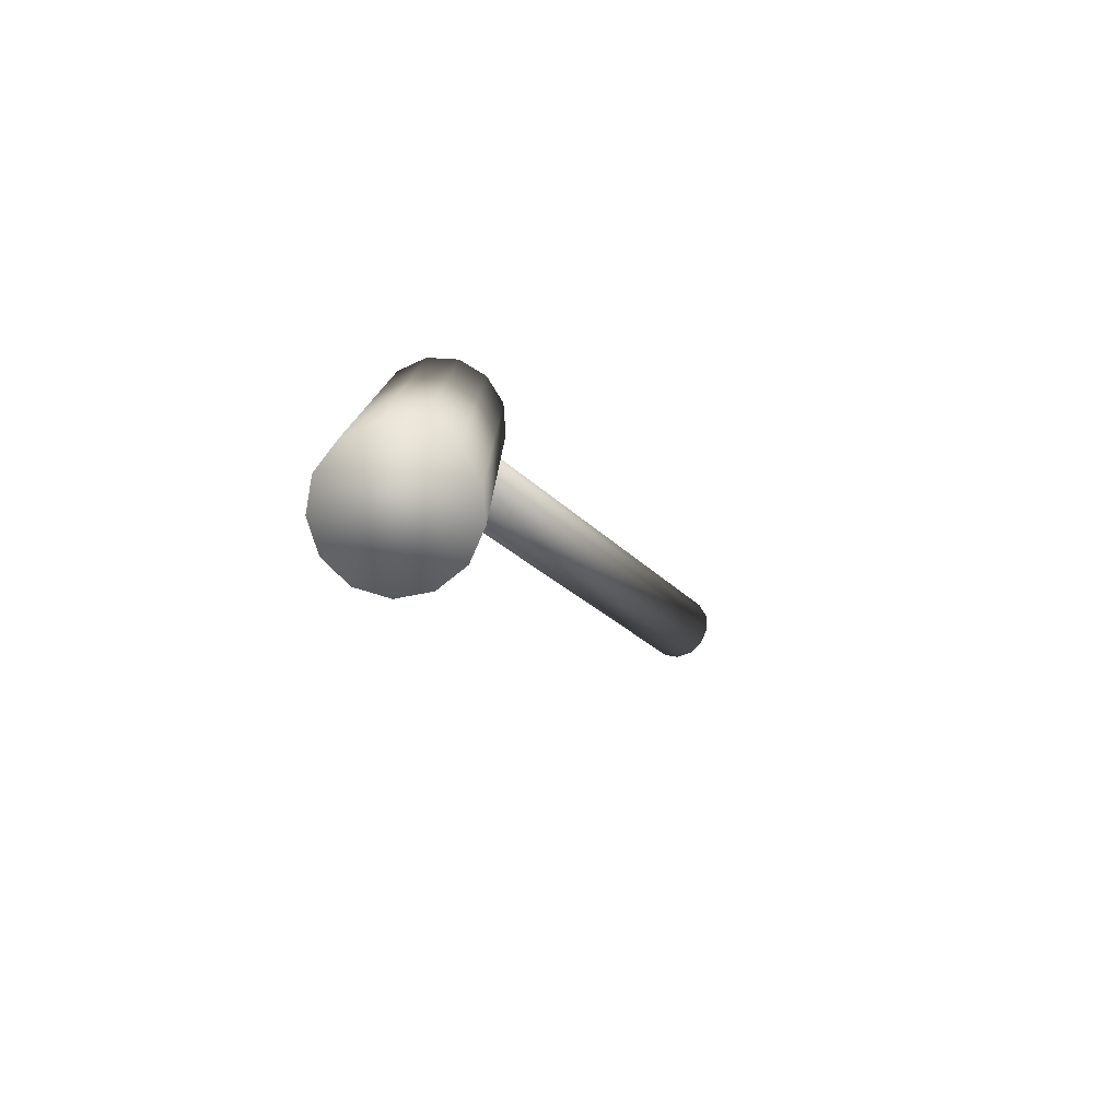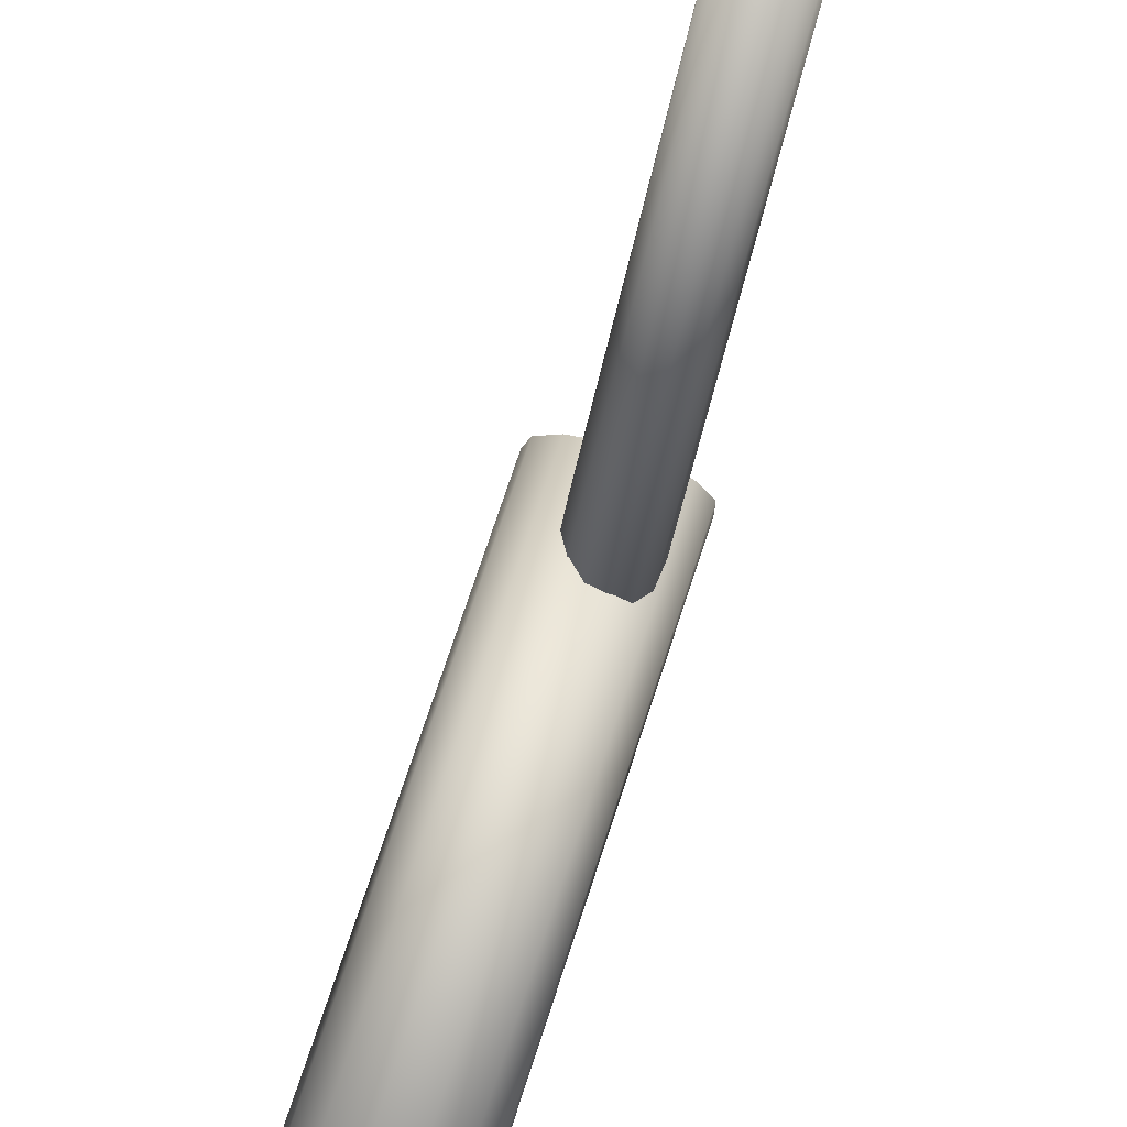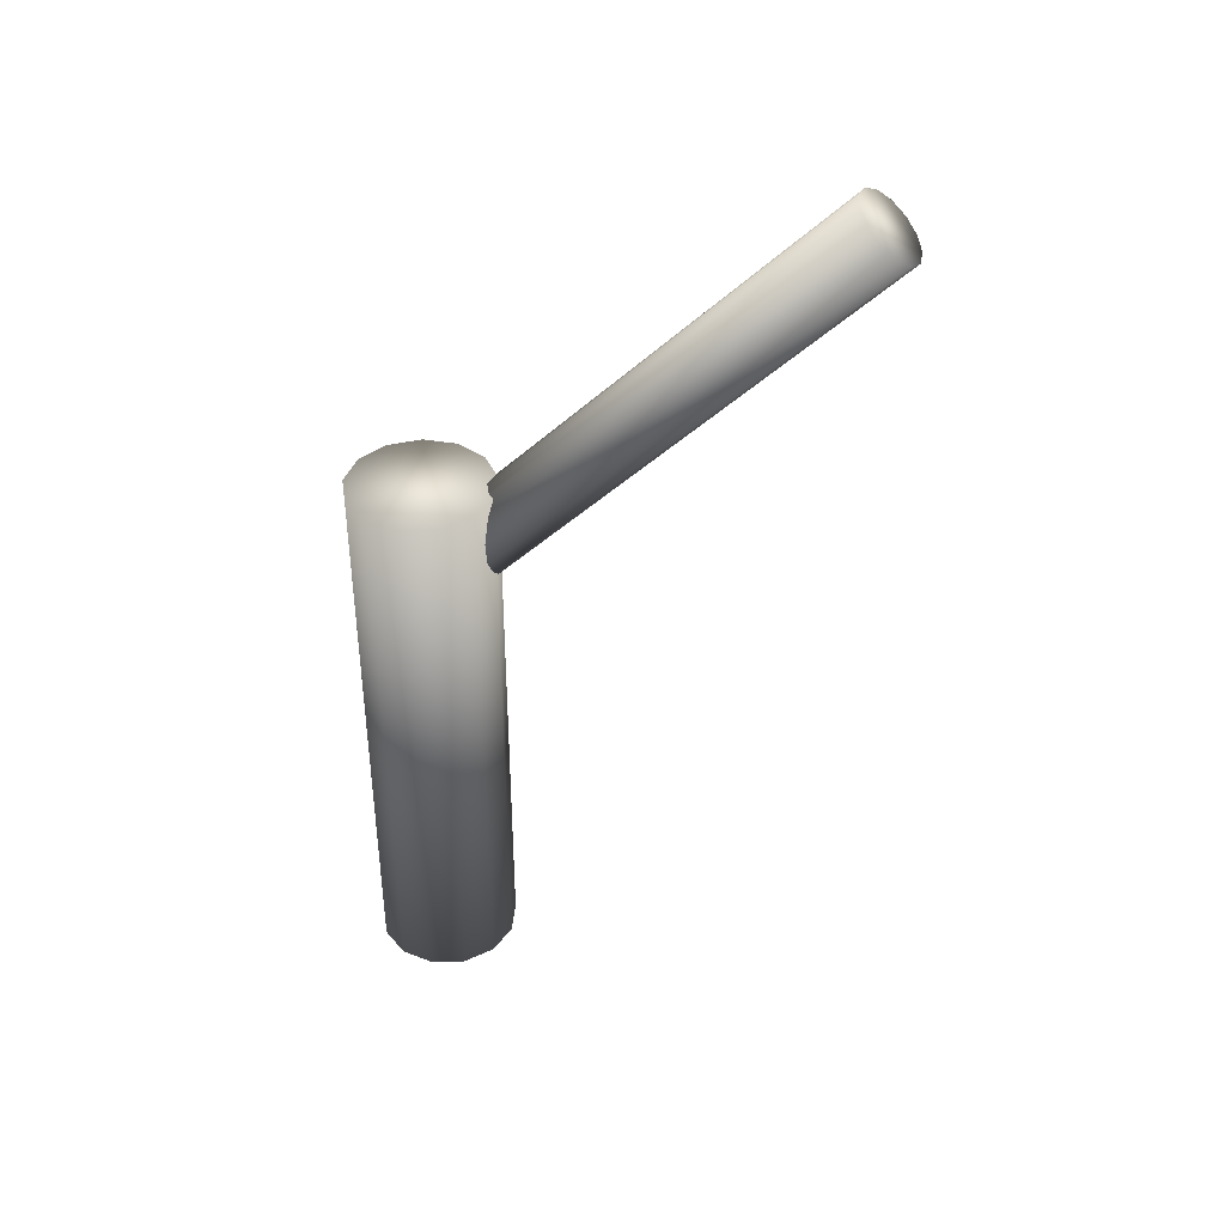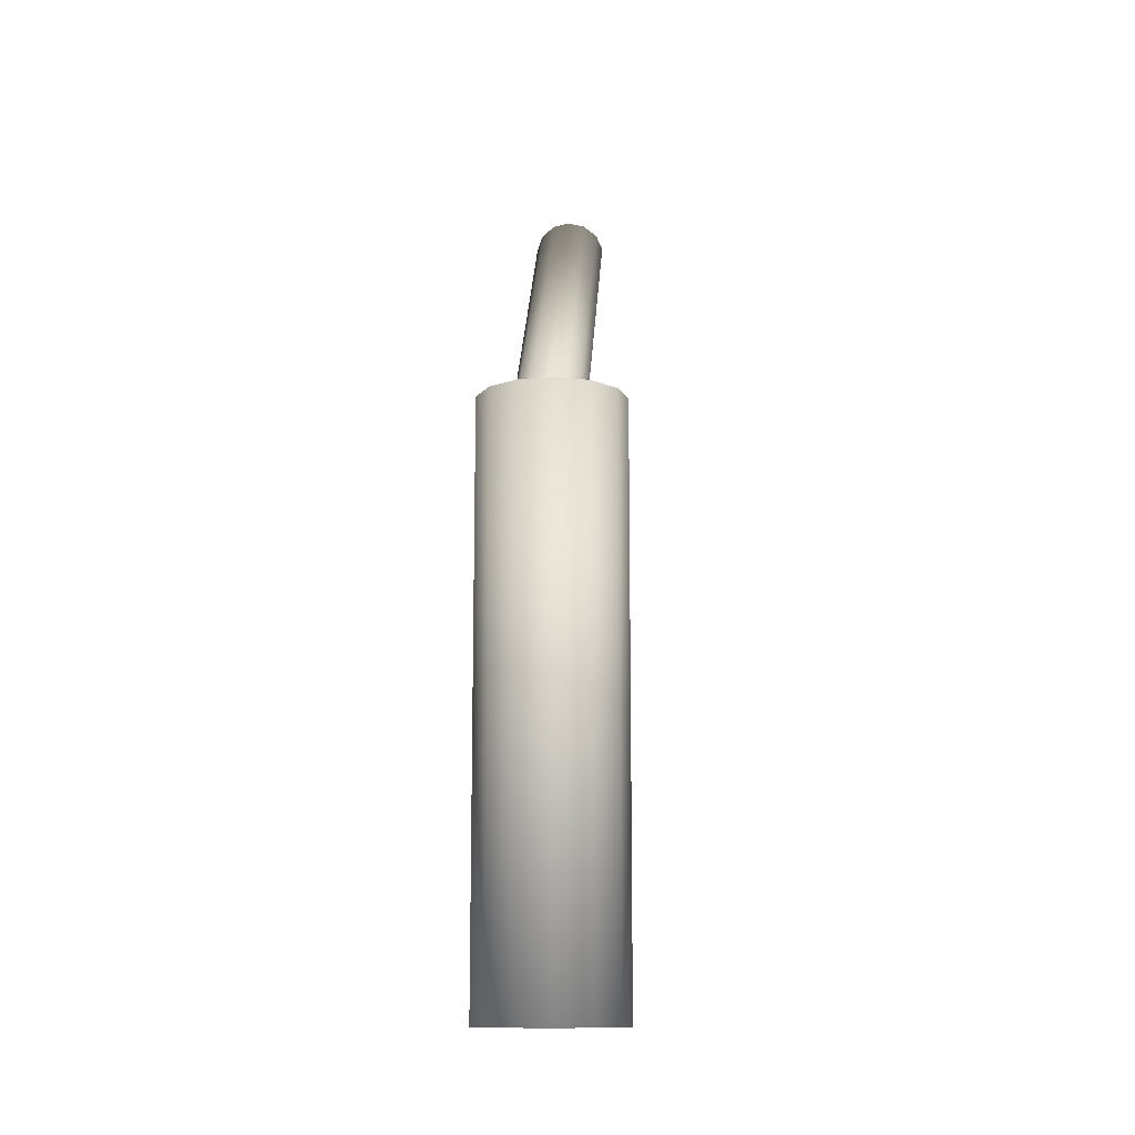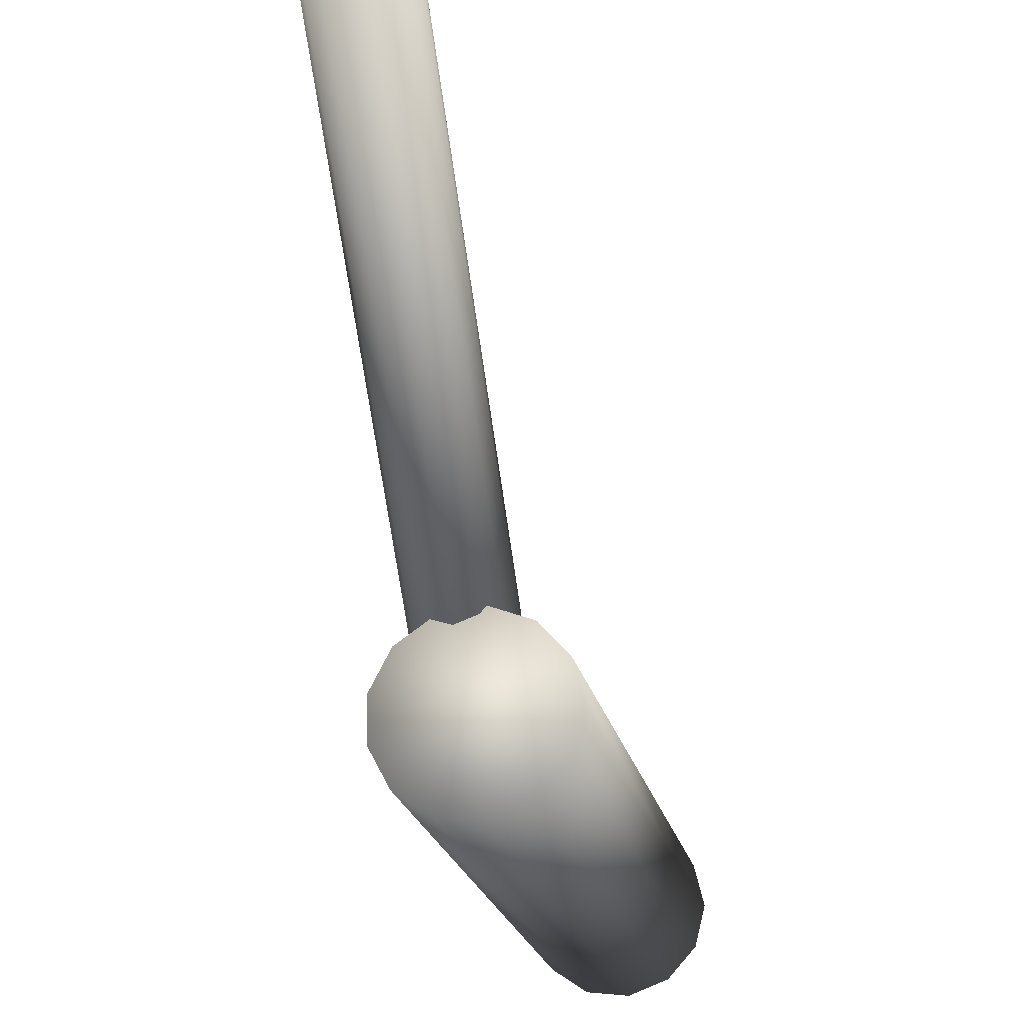
<metadata>
{"format":"obj","ext":"obj","renderer":"f3d","projection":"perspective","resolution":1024,"background":"white","views":[{"elev":-79.2,"azim":45.3,"up":"+Z"},{"elev":73.7,"azim":-161.8,"up":"+Y"},{"elev":39.2,"azim":101.9,"up":"+Z"},{"elev":-12.4,"azim":4.3,"up":"+Z"},{"elev":-20.5,"azim":11.1,"up":"+Y"}]}
</metadata>
<code>
g Cylinder051
v 7.315 -10.6 0
v -4.567 -12.04 0
v 1.552 -12.78 0
v -12.5 -3.082 0
v -9.639 -8.54 0
v 1.552 12.78 0
v -9.639 8.54 0
v -12.5 3.082 0
v -4.567 12.04 0
v 11.4 5.985 0
v 12.88 0 0
v 11.4 -5.985 0
v 7.315 10.6 0
v 1.552 12.78 102.5
v 7.315 10.6 102.5
v -4.567 12.04 102.5
v 12.88 0 102.5
v 11.4 5.985 102.5
v 11.4 -5.985 0
v 11.4 -5.985 102.5
v 7.315 -10.6 0
v 7.315 -10.6 102.5
v 1.552 -12.78 0
v 1.552 -12.78 102.5
v -4.567 -12.04 0
v -4.567 -12.04 102.5
v -9.639 -8.54 0
v -9.639 -8.54 102.5
v -12.5 -3.082 0
v -12.5 -3.082 102.5
v -12.5 3.082 0
v -12.5 3.082 102.5
v -9.639 8.54 0
v -9.639 8.54 102.5
v -4.567 12.04 0
v -4.567 12.04 102.5
v 1.552 12.78 0
v 1.552 12.78 102.5
v -12.5 3.082 102.5
v -9.639 8.54 102.5
v -9.639 -8.54 102.5
v -12.5 -3.082 102.5
v 1.552 -12.78 102.5
v -4.567 -12.04 102.5
v 7.315 -10.6 102.5
v 3.652 1.333 79.35
v 2.98 -3.202 83.72
v 4.092 -0.996 81.59
v -2.584 -5.367 85.83
v 0.5707 -4.78 85.25
v -9.088 1.23 79.51
v -8.233 -3.293 83.86
v -5.761 -4.831 85.33
v -9.434 -1.105 81.76
v -4.409 4.294 76.54
v -1.149 4.32 76.5
v 1.761 3.251 77.51
v -7.274 3.179 77.62
v -8.723 74.38 155.5
v -6.91 76.33 153.6
v -9.069 72.04 157.7
v -0.7841 77.47 152.5
v -4.045 77.44 152.5
v 1.761 3.251 77.51
v 2.125 76.4 153.5
v 3.652 1.333 79.35
v 4.016 74.48 155.3
v 4.092 -0.996 81.59
v 4.456 72.15 157.6
v 2.98 -3.202 83.72
v 3.345 69.95 159.7
v 0.5707 -4.78 85.25
v 0.9353 68.37 161.2
v -2.584 -5.367 85.83
v -2.219 67.78 161.8
v -5.761 -4.831 85.33
v -5.397 68.32 161.3
v -8.233 -3.293 83.86
v -7.869 69.86 159.8
v -9.434 -1.105 81.76
v -9.069 72.04 157.7
v -9.088 1.23 79.51
v -8.723 74.38 155.5
v -5.397 68.32 161.3
v -7.869 69.86 159.8
v 0.9353 68.37 161.2
v -2.219 67.78 161.8
v 4.456 72.15 157.6
v 3.345 69.95 159.7
v 4.016 74.48 155.3
g Cylinder051_0
f 3 2 1
f 2 4 1
f 5 4 2
f 4 6 1
f 7 6 4
f 8 7 4
f 9 6 7
f 6 10 1
f 10 11 1
f 1 11 12
f 13 10 6
f 6 14 13
f 15 13 14
f 13 15 10
f 14 16 15
f 15 16 17
f 18 15 17
f 18 10 15
f 10 18 11
f 17 11 18
f 11 17 19
f 20 19 17
f 19 20 21
f 22 21 20
f 21 22 23
f 24 23 22
f 23 24 25
f 26 25 24
f 25 26 27
f 28 27 26
f 27 28 29
f 30 29 28
f 29 30 31
f 32 31 30
f 31 32 33
f 34 33 32
f 33 34 35
f 36 35 34
f 35 36 37
f 38 37 36
f 40 39 16
f 39 41 16
f 42 41 39
f 16 41 17
f 41 43 17
f 44 43 41
f 43 45 17
f 17 45 20
f 48 47 46
f 47 49 46
f 50 49 47
f 49 51 46
f 52 51 49
f 53 52 49
f 54 51 52
f 51 55 46
f 55 56 46
f 46 56 57
f 58 55 51
f 51 59 58
f 60 58 59
f 58 60 55
f 59 61 60
f 60 61 62
f 63 60 62
f 63 55 60
f 55 63 56
f 62 56 63
f 56 62 64
f 65 64 62
f 64 65 66
f 67 66 65
f 66 67 68
f 69 68 67
f 68 69 70
f 71 70 69
f 70 71 72
f 73 72 71
f 72 73 74
f 75 74 73
f 74 75 76
f 77 76 75
f 76 77 78
f 79 78 77
f 78 79 80
f 81 80 79
f 80 81 82
f 83 82 81
f 85 84 61
f 84 86 61
f 87 86 84
f 61 86 62
f 86 88 62
f 89 88 86
f 88 90 62
f 62 90 65

</code>
